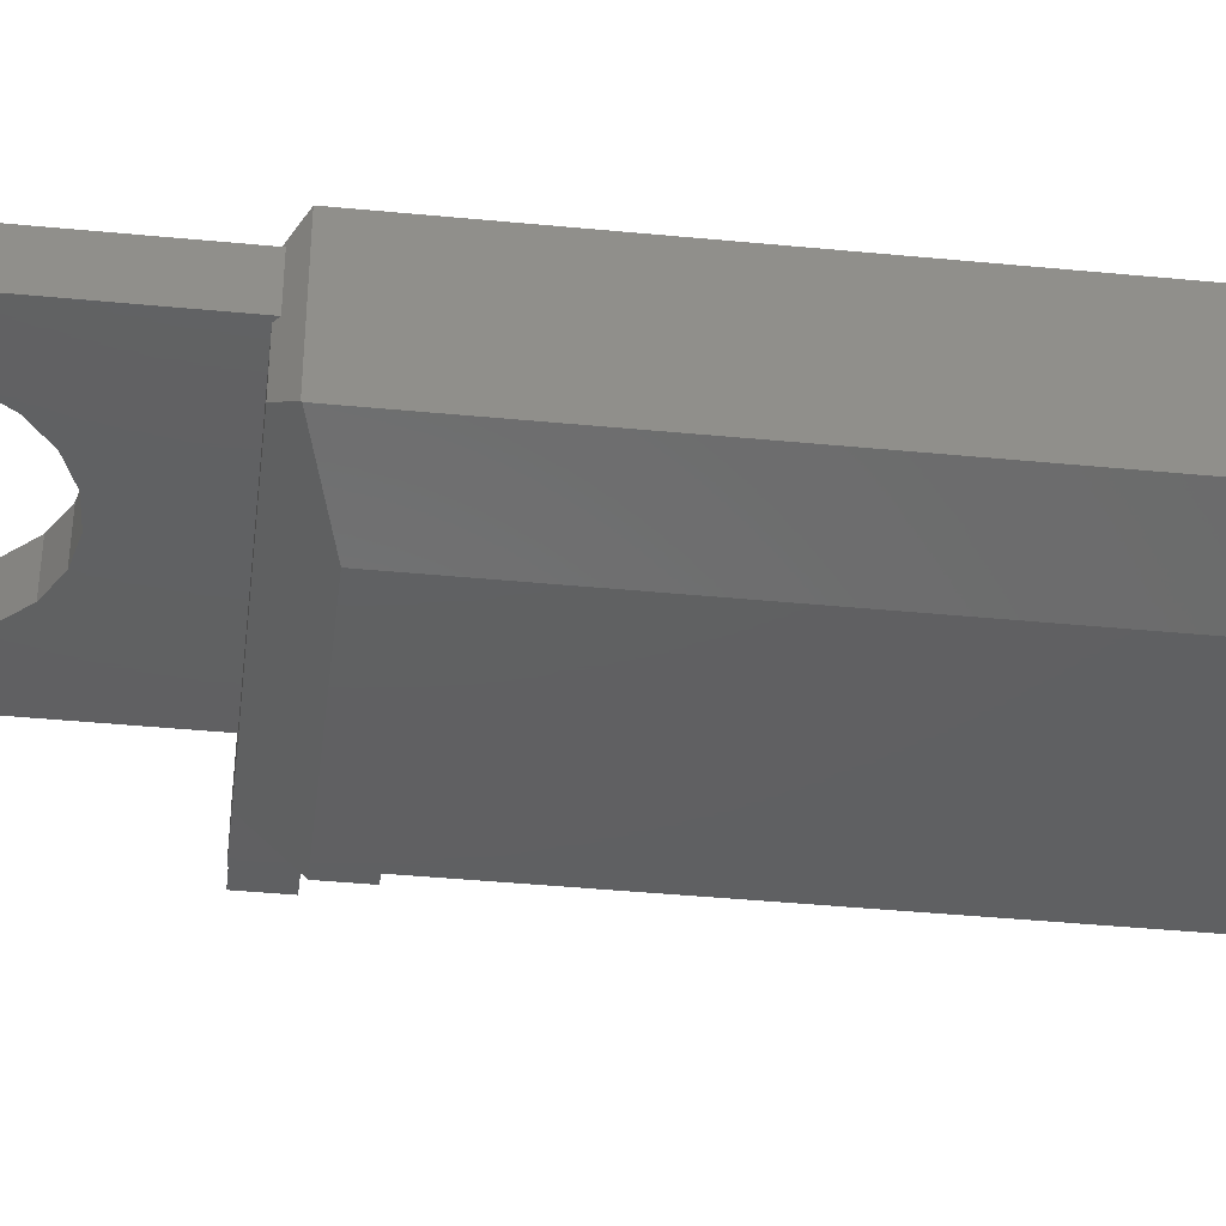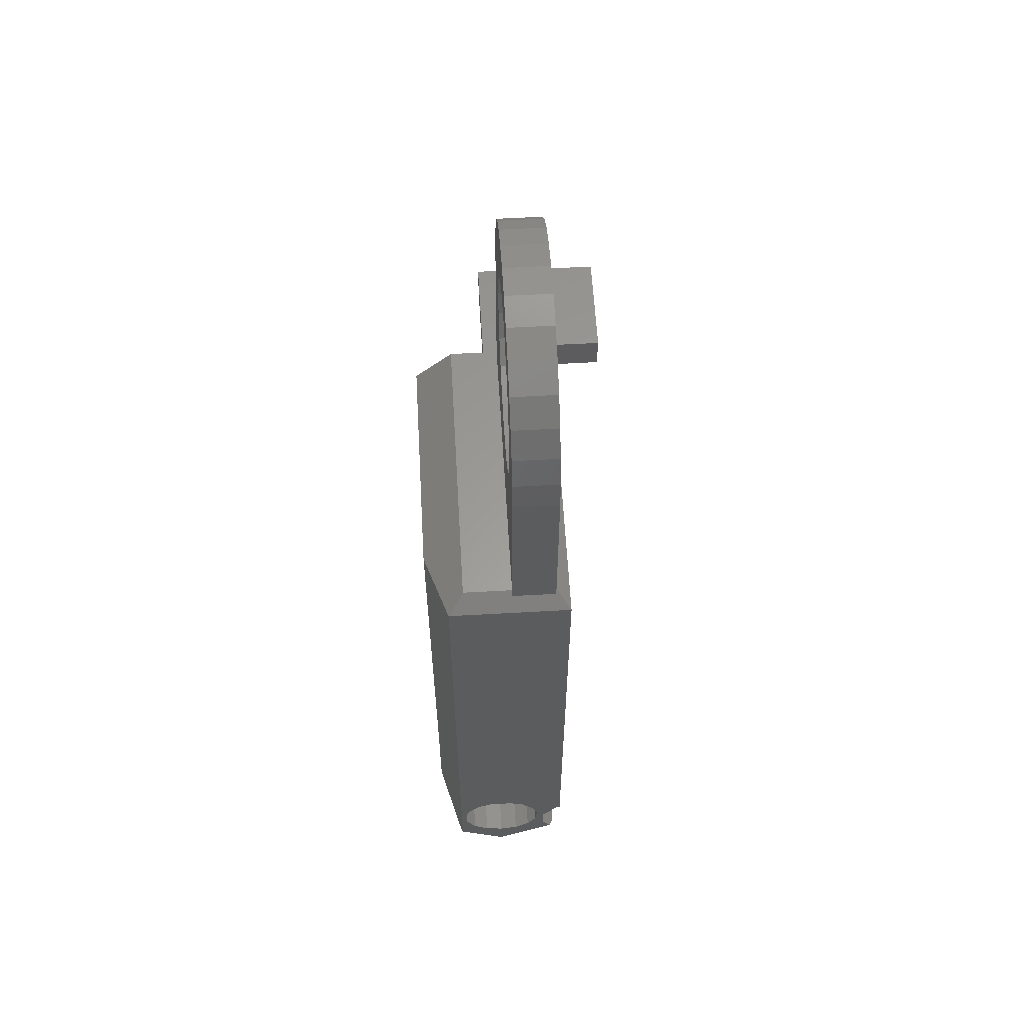
<metadata>
{"format":"stl","ext":"stl","renderer":"f3d","projection":"perspective","resolution":1024,"background":"white","views":[{"elev":-41.2,"azim":-96.7,"up":"+Z"},{"elev":60.3,"azim":-93.3,"up":"+Y"}]}
</metadata>
<code>
# stl→obj: 358 verts, 720 faces
v -20.38 -43.1 9.496
v -20.91 -42.74 9.24
v -20.91 -45.2 4.983
v -20.91 -41.93 8.647
v -20.91 -42.03 7.303
v -20.91 -40.07 8.647
v -20.91 -38.57 9.737
v -20.91 -38.48 10.02
v -20.91 -37.05 10.02
v -20.91 -22.35 9
v -20.91 -37.04 9.999
v -20.91 -14 9.999
v -20.91 -27.69 7.595
v -20.91 -25.89 6.643
v -20.91 -25.95 6.299
v -20.91 -26.19 8.491
v -20.91 -22.87 8.481
v -20.91 -23.13 8.533
v -20.91 -25.8 6.969
v -20.91 -23.51 8.555
v -20.91 -23.88 8.533
v -20.91 -28.77 3.499
v -20.91 -33.34 5.003
v -20.91 -32.85 5.003
v -20.91 -28.77 7.595
v -20.91 -25.51 7.549
v -20.91 -25.67 7.273
v -20.91 -24.54 8.353
v -20.91 -24.83 8.201
v -20.91 -26.19 7.595
v -20.91 -25.32 7.797
v -20.91 -25.09 8.017
v -20.91 -36.92 5.643
v -20.91 -33.68 4.587
v -20.91 -36.92 4.355
v -20.91 -32.59 7.151
v -20.91 -30.27 7.595
v -20.91 -24.23 8.465
v -20.91 -30.27 8.491
v -20.91 -32.59 8.491
v -20.91 -40.91 7.947
v -20.91 -27.85 3.499
v -20.91 -29.35 2
v -20.91 -14 2
v -20.91 -14 1.597
v -20.91 -16.81 1.597
v -20.91 -25.62 1.597
v -20.91 -43.25 1.597
v -20.91 -42.78 3.737
v -20.91 -42.78 6.259
v -20.91 -43.05 4.999
v -20.91 -39.63 8.083
v -20.91 -42.03 2.695
v -20.91 -38.4 2.315
v -20.91 -39.63 1.915
v -20.91 -40.91 2.051
v -20.91 -32.59 4.587
v -20.91 -32.59 3.499
v -20.91 -37.44 3.177
v -20.91 -33.68 3.499
v -20.91 -38.4 7.683
v -20.91 -37.44 6.821
v -20.91 -33.61 8.491
v -20.91 -33.61 7.151
v -20.91 -14 9
v -20.91 -25.97 5.939
v -20.91 -25.95 5.585
v -20.91 -25.92 5.426
v -20.91 -27.69 3.664
v -20.32 -43.14 9.526
v -18.31 -43.14 9.526
v -5.821e-15 -43.14 9.526
v -2.011 -43.14 9.526
v -5.25e-15 -41.93 8.647
v -20.32 -45.75 4.999
v -20.33 -43.69 1.427
v -20.33 -45.74 4.983
v -15.51 -37.04 -0.00092
v -15.43 -42.85 -0.02292
v -16.86 -29.78 0.3991
v -18.21 -22.52 0.7971
v -19.56 -15.26 1.197
v -20.91 -12 1.597
v -20.17 -12 1.376
v -20.91 -2 2
v -20.91 -24.81 6.579
v -20.91 -24.75 6.777
v -20.91 -24.14 7.515
v -20.91 -23.74 7.643
v -20.91 -2 9
v -20.91 -24.81 6.535
v -20.91 -23.96 7.595
v -20.91 -23.7 7.646
v -20.91 -24.31 7.409
v -20.91 -24.67 6.961
v -20.91 -24.57 7.129
v -20.91 -24.45 7.281
v -19 -35 9.999
v -4.284e-15 -37.04 9.999
v -19.07 -30.95 9.999
v -19.07 -14 9.999
v -19 -30.95 9.999
v -3.728e-15 -35 9.999
v -19.07 -12 9.999
v -10.46 -37.04 10.01
v -4.295e-15 -37.05 10.02
v -4.685e-15 -38.48 10.02
v -4.632e-15 -38.57 9.737
v -4.744e-15 -40.07 8.647
v -16.61 -42.03 7.303
v -16.61 -42.78 6.259
v -16.61 -40.91 7.947
v -16.61 -39.63 8.083
v -16.61 -38.4 7.683
v -16.61 -37.44 6.821
v -20.91 -37 5.827
v -19.68 -37 5.827
v -19.68 -36.92 5.643
v -16.61 -36.92 5.643
v -20.91 -37 4.171
v -16.61 -36.92 4.355
v -19.68 -36.92 4.355
v -16.61 -37.44 3.177
v -19.68 -37 4.171
v -16.61 -38.4 2.315
v -16.61 -39.63 1.915
v -16.61 -40.91 2.051
v -16.61 -42.03 2.695
v -16.61 -42.78 3.737
v -16.61 -43.05 4.999
v -5.298e-15 -45.75 4.999
v -4.291e-15 -41.41 5.649
v -3.135e-15 -42.85 -0.02292
v -4.104e-15 -39.78 6.591
v -3.874e-15 -39.15 6.385
v -4.007e-15 -37.02 8.999
v -3.455e-15 -35 8.999
v -3.117e-15 -39.15 3.613
v -3.234e-15 -39.78 3.407
v -1.551e-15 -37.05 -0.02292
v -4.151e-15 -41.55 4.999
v -4.332e-15 -41.02 6.189
v -3.104e-15 -38.66 4.059
v -4.265e-15 -40.45 6.521
v -3.196e-15 -38.39 4.667
v -1.549e-15 -37.02 -0.00092
v -3.617e-15 -38.66 5.939
v -3.378e-15 -38.39 5.331
v -1.553e-15 -37.04 -0.00092
v -3.434e-15 -40.45 3.477
v -3.682e-15 -41.02 3.811
v -3.936e-15 -41.41 4.349
v -10.16 -44.3 7.511
v -15.51 -23.32 -0.00092
v -15.43 -37.05 -0.02292
v -1.889 -35.49 -0.00092
v -0.615 -34.45 -0.00092
v -15.51 -12 -0.00092
v -0.615 -12 -0.00092
v -16.43 -14 0.2712
v -15.51 -14 -0.00092
v -18.66 -14 0.9313
v -19.73 -12 1.248
v -19.3 -13.22 1.119
v -19.06 -14 1.047
v -19.87 -12 1.29
v -20.91 -9.808 1.597
v -20.91 -0.95 9.999
v -20.91 -0.95 1.641
v -20.91 -0.996 1.597
v 2.84e-15 -3.952 9.999
v -19.07 -3.952 9.999
v 3.25e-15 -2.45 9.999
v 0.4 -2.45 9.999
v -6.767 -0.95 9.999
v 0.4 -0.95 9.999
v -19.07 -12 5.499
v -19.07 -3.952 5.499
v -18.68 -12 5.184
v -13.99 -12 1.369
v -12.42 -12 1.093
v -4.981 -12 1.093
v -0.615 -12 1.093
v -0.615 -12 0.9991
v -13.53 -12 0.9991
v -13.65 -12 1.093
v -15.1 -12 2.269
v -16.55 -12 3.45
v -19.07 -30.95 8.999
v -19.07 -24.32 8.293
v -19.07 -31.32 8.999
v -19.07 -31.32 5.499
v -19.07 -23.45 7.793
v -19.07 -24.78 5.499
v -19.07 -25.93 5.499
v -19 -30.95 8.999
v -19 -31.47 8.999
v -19 -31.47 8.5
v -19 -35 8.5
v -17.42 -35 8.999
v -17.42 -35 8.5
v -16.61 -39.78 6.591
v -16.61 -38.66 5.939
v -16.61 -38.39 5.331
v -16.61 -38.66 4.059
v -16.61 -39.15 3.613
v -16.61 -40.45 3.477
v -16.61 -41.02 3.811
v -16.61 -41.41 5.649
v -16.61 -41.02 6.189
v -16.61 -41.55 4.999
v -16.61 -41.41 4.349
v -16.61 -39.78 3.407
v -16.61 -38.39 4.667
v -16.61 -39.15 6.385
v -16.61 -40.45 6.521
v -17 -35.95 8.999
v -1.319 -35.95 8.999
v -1.319 -35.95 0.9991
v -1.889 -35.49 0.9991
v -0.615 -34.45 0.9991
v -0.615 -12.09 0.9991
v -15.51 -2.594 -0.00092
v 5.942e-15 -2.594 -0.00092
v -0.615 -4.952 -0.00092
v 5.298e-15 -4.952 -0.00092
v -18.93 -14 1.01
v -18.49 -14 0.8806
v -17.89 -14 0.7035
v -19.56 -8.256 1.197
v -19.68 0.05 2.641
v -20 -0.2087 9
v -19.68 0.04908 9
v -20 -0.2087 6
v -19.68 0.05 6
v -19.67 0.04908 9
v -6.152 -0.45 9.499
v 0.4 -0.6921 9.741
v -19.66 0.04908 9
v 0.4 -2.5 5
v 0.4 -2.5 13.5
v 0.4 -2.45 5
v 0.4 0 13.5
v 0.4 -0.2079 9.257
v 0.4 0 9.049
v 4.616e-15 -2.45 4.999
v 6.061 -2.45 4.999
v 6.063 -2.45 5
v 4.986e-15 -3.952 2.141
v 4.986e-15 -4.952 1.141
v 5.943e-15 0.05 2.641
v 5.299e-15 0.05 4.999
v -14.93 -3.952 2.141
v -13.53 -5.094 0.9991
v -16.3 -11.43 3.249
v -0.615 -5.094 0.9991
v -0.615 -4.952 1.141
v -13.53 -12.09 0.9991
v -16.3 -18.43 3.249
v -13.53 -27.37 0.9991
v -8.612 -23.45 7.793
v -13.53 -19.73 0.9991
v -8.612 -24.32 8.293
v -13.53 -28.53 0.9991
v -13.53 -35.95 0.9991
v -17 -35.95 3.815
v -8.612 -28.53 0.9991
v -0.615 -14 0.9991
v -8.612 -27.37 0.9991
v -13.53 -14 0.9991
v 0 0.05 6
v 7.38 0.05 8.999
v 0 0.05 8.999
v 7.38 0.05 6.071
v 6.061 0.05 4.999
v -20 12 6
v -19.78 14.08 6
v -19.14 16.07 6
v -18.09 17.88 6
v -16.69 19.43 6
v -15 20.66 6
v -15.86 14.82 6
v -13.09 21.51 6
v -13.25 17.63 6
v -11.05 21.95 6
v -11.45 18.34 6
v -8.955 21.95 6
v -9.514 18.48 6
v -6.91 21.51 6
v -7.625 18.05 6
v -5 20.66 6
v -5.947 17.08 6
v -3.309 19.43 6
v -4.629 15.66 6
v -1.91 17.88 6
v -3.789 13.92 6
v -0.8645 16.07 6
v -3.5 12 6
v -0.2185 14.08 6
v -15.86 9.18 6
v -16.43 11.03 6
v -14.76 16.42 6
v -16.43 12.97 6
v -14.76 7.579 6
v -13.25 6.371 6
v -11.45 5.663 6
v -3.789 10.08 6
v -7.625 5.949 6
v -9.514 5.518 6
v -5.947 6.918 6
v 0 12 6
v -4.629 8.338 6
v -20 12 9
v -3.5 12 9
v -3.789 10.08 9
v 0 12 9
v -7.625 5.949 9
v -9.514 5.518 9
v 0 0.04908 9
v -14.76 7.579 9
v -15.86 9.18 9
v -5.947 17.08 9
v -4.629 15.66 9
v -1.91 17.88 9
v -14.76 16.42 9
v -8.955 21.95 9
v -11.05 21.95 9
v -13.09 21.51 9
v -15 20.66 9
v -16.69 19.43 9
v -18.09 17.88 9
v -19.14 16.07 9
v -19.78 14.08 9
v -9.514 18.48 9
v -7.625 18.05 9
v -5 20.66 9
v -13.25 17.63 9
v -11.45 18.34 9
v -6.91 21.51 9
v -3.309 19.43 9
v -15.86 14.82 9
v -3.789 13.92 9
v -0.2185 14.08 9
v -0.8645 16.07 9
v -4.629 8.338 9
v -5.947 6.918 9
v -11.45 5.663 9
v -13.25 6.371 9
v -16.43 11.03 9
v -16.43 12.97 9
v 6.027 0 9.049
v 7.4 -2.5 5
v 6.063 0 5
v 7.4 0 5
v 7.4 0 13.5
v 7.38 0 6.071
v 7.38 0 9.049
v 7.4 -2.5 13.5
f 1 2 3
f 2 4 3
f 5 4 6
f 7 8 9
f 7 9 6
f 10 11 12
f 13 14 15
f 16 11 10
f 17 18 10
f 13 19 14
f 20 10 18
f 21 10 20
f 22 23 24
f 22 24 25
f 13 26 27
f 13 27 19
f 16 28 29
f 30 31 26
f 13 30 26
f 16 29 32
f 16 32 31
f 33 34 35
f 25 36 37
f 16 10 21
f 16 21 38
f 16 38 28
f 39 11 16
f 40 11 39
f 5 6 41
f 42 43 22
f 43 44 45
f 43 45 46
f 43 46 47
f 43 47 48
f 49 48 3
f 3 4 5
f 50 3 5
f 51 3 50
f 41 11 52
f 40 37 36
f 53 48 49
f 54 43 55
f 56 48 53
f 57 22 58
f 55 48 56
f 43 48 55
f 59 43 54
f 35 60 43
f 16 31 30
f 52 11 61
f 41 9 11
f 23 33 62
f 6 9 41
f 40 39 37
f 63 11 40
f 64 61 63
f 61 11 63
f 36 25 24
f 23 62 64
f 22 57 23
f 64 62 61
f 58 43 60
f 35 43 59
f 22 43 58
f 34 23 57
f 10 12 65
f 33 23 34
f 13 15 66
f 13 66 67
f 13 67 68
f 13 68 69
f 49 3 51
f 60 35 34
f 1 70 71
f 72 1 73
f 73 1 71
f 74 1 72
f 4 1 74
f 2 1 4
f 1 3 75
f 70 1 75
f 76 3 48
f 75 3 77
f 77 3 76
f 78 48 47
f 76 48 79
f 79 48 78
f 80 47 81
f 81 47 46
f 78 47 80
f 46 45 82
f 82 45 83
f 82 83 84
f 81 46 82
f 43 85 44
f 39 16 37
f 25 42 22
f 13 16 30
f 37 16 25
f 86 68 87
f 15 68 66
f 25 69 42
f 68 15 14
f 68 14 19
f 68 19 27
f 68 27 26
f 68 26 31
f 68 31 32
f 68 32 29
f 68 29 28
f 68 28 38
f 68 38 21
f 21 20 68
f 88 20 18
f 89 18 17
f 68 90 69
f 17 10 90
f 91 90 68
f 69 90 85
f 42 85 43
f 69 85 42
f 13 69 25
f 13 25 16
f 88 18 92
f 68 86 91
f 93 90 91
f 17 90 93
f 92 18 89
f 89 17 93
f 94 20 88
f 95 68 96
f 97 20 94
f 68 20 97
f 68 97 96
f 87 68 95
f 66 68 67
f 90 10 65
f 98 11 99
f 100 101 12
f 12 11 98
f 100 98 102
f 12 98 100
f 103 98 99
f 100 104 101
f 11 9 105
f 99 11 105
f 105 9 106
f 9 8 107
f 106 9 107
f 7 108 107
f 8 7 107
f 109 108 7
f 6 109 7
f 74 109 6
f 4 74 6
f 5 110 50
f 50 110 111
f 5 41 110
f 110 41 112
f 41 52 112
f 112 52 113
f 52 61 113
f 113 61 114
f 61 62 114
f 114 62 115
f 116 62 33
f 116 117 115
f 115 62 116
f 118 115 117
f 119 115 118
f 120 35 59
f 121 122 123
f 122 124 123
f 123 120 59
f 124 120 123
f 59 54 125
f 123 59 125
f 54 55 126
f 125 54 126
f 55 56 127
f 126 55 127
f 56 53 128
f 127 56 128
f 49 129 53
f 53 129 128
f 51 130 49
f 49 130 129
f 50 111 51
f 51 111 130
f 74 72 131
f 132 74 133
f 133 74 131
f 134 135 109
f 108 136 137
f 108 109 136
f 103 108 137
f 138 139 140
f 141 132 133
f 142 74 132
f 143 138 140
f 109 74 144
f 109 144 134
f 136 109 135
f 145 143 146
f 136 135 147
f 136 148 146
f 136 147 148
f 148 145 146
f 143 149 146
f 143 140 149
f 140 139 133
f 139 150 133
f 150 151 133
f 151 152 133
f 152 141 133
f 107 99 106
f 99 108 103
f 107 108 99
f 142 144 74
f 73 153 131
f 72 73 131
f 73 71 153
f 71 70 75
f 153 71 75
f 153 75 131
f 131 75 79
f 133 131 79
f 75 76 79
f 75 77 76
f 78 80 154
f 79 78 155
f 78 149 155
f 155 149 140
f 146 149 156
f 157 158 159
f 78 154 156
f 78 156 149
f 156 154 158
f 156 158 157
f 79 155 133
f 133 155 140
f 80 81 154
f 81 160 154
f 154 160 161
f 154 161 158
f 82 162 81
f 81 162 160
f 84 163 82
f 82 163 164
f 82 164 165
f 82 165 162
f 163 84 166
f 166 84 83
f 83 167 166
f 45 167 83
f 12 168 65
f 90 168 169
f 85 170 167
f 44 167 45
f 90 170 85
f 90 169 170
f 65 168 90
f 85 167 44
f 97 94 96
f 96 94 88
f 96 88 92
f 96 92 89
f 96 89 93
f 96 93 91
f 96 91 86
f 96 86 87
f 96 87 95
f 168 12 101
f 171 168 172
f 172 168 101
f 173 168 171
f 174 168 173
f 175 168 174
f 176 175 174
f 177 172 104
f 104 172 101
f 178 172 177
f 177 179 180
f 181 182 183
f 184 183 159
f 185 181 184
f 181 183 184
f 185 186 181
f 180 186 185
f 187 180 185
f 180 187 177
f 187 188 177
f 104 100 189
f 190 104 189
f 191 192 189
f 192 190 189
f 193 104 190
f 193 194 104
f 194 177 104
f 195 190 192
f 100 102 189
f 189 102 196
f 102 197 196
f 98 197 102
f 198 197 98
f 199 198 98
f 103 137 98
f 98 137 200
f 98 200 201
f 98 201 199
f 99 105 106
f 110 112 111
f 111 112 113
f 111 113 114
f 202 114 115
f 203 115 119
f 204 119 121
f 205 121 123
f 206 123 125
f 207 125 126
f 208 126 127
f 111 127 128
f 111 128 129
f 111 129 130
f 209 111 210
f 211 111 209
f 212 111 211
f 207 126 208
f 111 212 127
f 212 208 127
f 213 125 207
f 206 125 213
f 214 121 205
f 204 121 214
f 205 123 206
f 215 115 203
f 202 115 215
f 216 114 202
f 111 114 216
f 203 119 204
f 210 111 216
f 119 118 122
f 121 119 122
f 117 124 122
f 118 117 122
f 116 120 124
f 117 116 124
f 120 116 35
f 35 116 33
f 63 40 64
f 64 40 36
f 64 36 24
f 64 24 23
f 34 57 60
f 60 57 58
f 200 137 217
f 218 137 136
f 217 137 218
f 218 136 219
f 219 136 146
f 146 156 219
f 210 142 209
f 209 142 132
f 209 132 211
f 211 132 141
f 211 141 212
f 212 141 152
f 212 152 208
f 208 152 151
f 207 208 151
f 150 207 151
f 213 207 150
f 139 213 150
f 206 213 139
f 138 206 139
f 205 206 138
f 143 205 138
f 145 214 205
f 143 145 205
f 148 204 214
f 145 148 214
f 147 203 204
f 148 147 204
f 215 203 135
f 135 203 147
f 202 215 134
f 134 215 135
f 216 202 144
f 144 202 134
f 210 216 142
f 142 216 144
f 156 220 219
f 221 220 156
f 157 221 156
f 222 221 157
f 183 222 159
f 159 222 157
f 158 223 224
f 225 224 226
f 158 225 159
f 158 224 225
f 161 223 158
f 227 228 229
f 160 162 227
f 160 227 229
f 161 160 229
f 165 227 162
f 165 164 227
f 167 230 166
f 163 230 228
f 164 228 227
f 166 230 163
f 163 228 164
f 230 167 170
f 230 170 223
f 223 170 231
f 231 170 169
f 168 232 169
f 168 233 232
f 169 234 235
f 169 235 231
f 234 169 232
f 168 175 233
f 233 175 236
f 175 176 237
f 237 176 238
f 236 175 239
f 239 175 237
f 240 241 242
f 174 241 243
f 244 243 245
f 238 243 244
f 176 243 238
f 242 241 174
f 174 243 176
f 174 173 246
f 242 174 246
f 247 242 246
f 248 242 247
f 173 171 249
f 224 173 249
f 250 226 249
f 226 224 249
f 224 246 173
f 224 251 246
f 252 246 251
f 171 172 178
f 249 171 253
f 253 171 178
f 253 178 254
f 254 178 255
f 178 177 188
f 255 178 188
f 255 188 187
f 254 255 187
f 185 254 187
f 254 185 184
f 256 254 184
f 256 184 159
f 257 256 225
f 225 256 159
f 182 258 222
f 222 183 182
f 182 181 258
f 181 186 258
f 186 180 258
f 180 179 259
f 258 180 259
f 177 194 259
f 179 177 259
f 260 194 261
f 194 193 261
f 259 194 262
f 262 194 260
f 193 190 263
f 261 193 263
f 263 190 195
f 263 195 264
f 195 192 265
f 264 195 265
f 192 191 197
f 201 192 198
f 198 192 197
f 217 192 201
f 217 201 200
f 266 192 217
f 265 192 266
f 191 189 197
f 197 189 196
f 201 198 199
f 217 218 266
f 266 218 219
f 266 219 265
f 264 265 219
f 221 264 220
f 220 264 219
f 267 264 221
f 222 268 221
f 260 269 268
f 268 269 221
f 269 267 221
f 268 262 260
f 268 270 262
f 250 257 225
f 226 250 225
f 231 251 223
f 223 251 224
f 230 223 228
f 228 223 229
f 161 229 223
f 235 271 231
f 272 271 273
f 274 271 272
f 231 271 274
f 252 274 275
f 231 274 252
f 251 231 252
f 234 276 235
f 235 276 277
f 235 277 278
f 235 278 279
f 235 279 280
f 235 280 281
f 282 281 283
f 284 283 285
f 286 285 287
f 288 287 289
f 290 289 291
f 292 291 293
f 294 293 295
f 296 295 297
f 298 297 299
f 300 235 301
f 302 283 284
f 292 293 294
f 235 281 303
f 235 303 301
f 304 235 300
f 305 235 304
f 306 235 305
f 298 299 307
f 308 271 309
f 310 271 308
f 311 271 310
f 307 311 312
f 299 311 307
f 294 295 296
f 296 297 298
f 288 289 290
f 290 291 292
f 284 285 286
f 286 287 288
f 282 283 302
f 303 281 282
f 309 235 306
f 312 311 310
f 235 309 271
f 234 232 276
f 276 232 313
f 314 315 316
f 313 232 233
f 236 313 233
f 236 239 313
f 317 318 319
f 320 321 313
f 322 323 324
f 325 326 313
f 326 327 313
f 327 328 313
f 328 329 313
f 329 330 313
f 330 331 313
f 331 332 313
f 332 333 313
f 334 335 336
f 337 326 325
f 338 334 339
f 339 326 337
f 337 338 339
f 335 322 340
f 336 339 334
f 341 325 313
f 340 336 335
f 324 340 322
f 342 314 343
f 344 324 323
f 343 344 342
f 323 342 344
f 316 343 314
f 319 316 315
f 319 315 345
f 319 345 346
f 319 346 317
f 239 319 318
f 239 318 347
f 239 347 348
f 239 320 313
f 239 348 320
f 321 349 313
f 349 350 313
f 350 341 313
f 244 237 238
f 239 237 319
f 319 237 244
f 319 244 245
f 319 245 351
f 319 351 272
f 319 272 273
f 240 242 352
f 352 242 248
f 352 248 353
f 352 353 354
f 245 243 351
f 351 243 355
f 356 355 354
f 357 355 356
f 351 355 357
f 356 354 353
f 243 241 358
f 355 243 358
f 241 240 352
f 358 241 352
f 247 275 248
f 353 275 274
f 248 275 353
f 353 274 356
f 246 252 247
f 247 252 275
f 249 257 250
f 249 254 257
f 249 253 254
f 257 254 256
f 258 270 268
f 222 258 268
f 270 259 262
f 258 259 270
f 269 260 261
f 261 263 267
f 269 261 267
f 263 264 267
f 272 357 356
f 274 272 356
f 272 351 357
f 316 319 273
f 271 316 273
f 271 311 316
f 311 299 343
f 316 311 343
f 299 297 344
f 343 299 344
f 297 295 324
f 344 297 324
f 295 293 340
f 324 295 340
f 291 336 293
f 293 336 340
f 289 339 291
f 291 339 336
f 287 326 289
f 289 326 339
f 285 327 287
f 287 327 326
f 283 328 285
f 285 328 327
f 281 329 283
f 283 329 328
f 280 330 281
f 281 330 329
f 279 331 280
f 280 331 330
f 278 332 279
f 279 332 331
f 277 333 278
f 278 333 332
f 276 313 277
f 277 313 333
f 303 350 349
f 301 303 349
f 282 341 350
f 303 282 350
f 302 325 341
f 282 302 341
f 284 337 325
f 302 284 325
f 286 338 337
f 284 286 337
f 288 334 338
f 286 288 338
f 290 335 334
f 288 290 334
f 292 322 335
f 290 292 335
f 323 322 294
f 294 322 292
f 342 323 296
f 296 323 294
f 314 342 298
f 298 342 296
f 314 298 315
f 315 298 307
f 315 307 345
f 345 307 312
f 345 312 346
f 346 312 310
f 346 310 317
f 317 310 308
f 317 308 318
f 318 308 309
f 318 309 347
f 347 309 306
f 347 306 348
f 348 306 305
f 348 305 320
f 320 305 304
f 321 320 304
f 300 321 304
f 349 321 300
f 301 349 300
f 358 352 354
f 355 358 354

</code>
